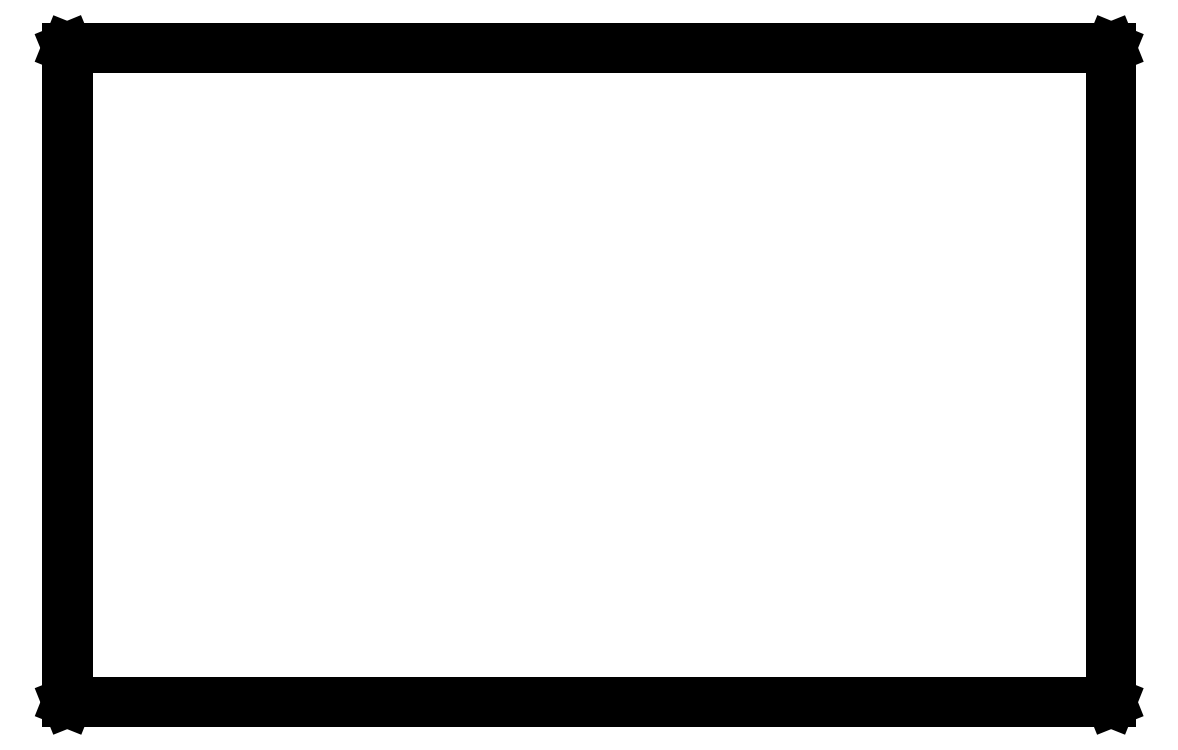
<metadata>
{"format":"dxf","ext":"dxf","renderer":"ezdxf+matplotlib","layout":"modelspace","background":"white","min_lineweight":24,"dpi":150}
</metadata>
<code>
0
SECTION
2
ENTITIES
0
LINE
8
BLACK
10
1.799
20
-5.001
11
1.799
21
-5
0
LINE
8
BLACK
10
1.799
20
-5
11
1.799
21
-0.8
0
LINE
8
BLACK
10
1.799
20
-0.8
11
1.799
21
-0.7993
0
LINE
8
BLACK
10
1.799
20
-0.7993
11
1.8
21
-0.799
0
LINE
8
BLACK
10
1.8
20
-0.799
11
8.5
21
-0.799
0
LINE
8
BLACK
10
8.5
20
-0.799
11
8.501
21
-0.7993
0
LINE
8
BLACK
10
8.501
20
-0.7993
11
8.501
21
-0.8
0
LINE
8
BLACK
10
8.501
20
-0.8
11
8.501
21
-5
0
LINE
8
BLACK
10
8.501
20
-5
11
8.501
21
-5.001
0
LINE
8
BLACK
10
8.501
20
-5.001
11
8.5
21
-5.001
0
LINE
8
BLACK
10
8.5
20
-5.001
11
1.8
21
-5.001
0
LINE
8
BLACK
10
1.8
20
-5.001
11
1.799
21
-5.001
0
LINE
8
BLACK
10
1.801
20
-0.801
11
1.801
21
-4.999
0
LINE
8
BLACK
10
1.801
20
-4.999
11
8.499
21
-4.999
0
LINE
8
BLACK
10
8.499
20
-4.999
11
8.499
21
-0.801
0
LINE
8
BLACK
10
8.499
20
-0.801
11
1.801
21
-0.801
0
ENDSEC
0
EOF

</code>
